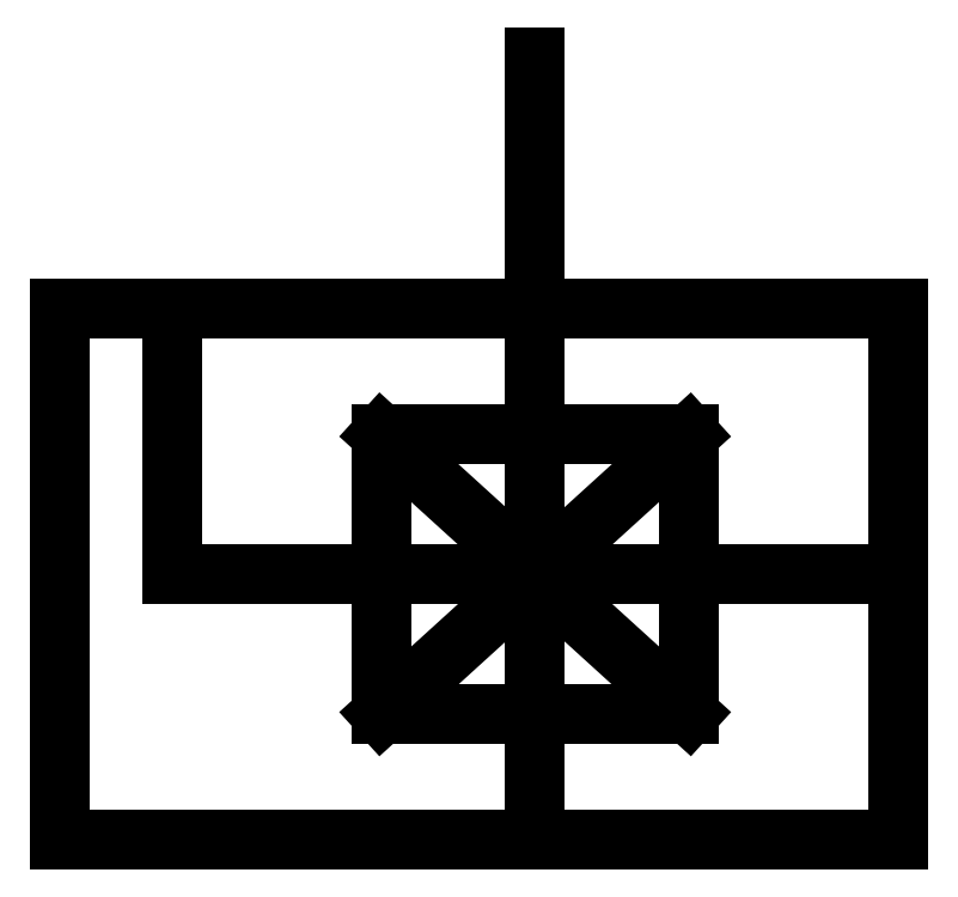
<metadata>
{"format":"dxf","ext":"dxf","renderer":"ezdxf+matplotlib","layout":"modelspace","background":"white","min_lineweight":24,"dpi":150}
</metadata>
<code>
0
SECTION
2
ENTITIES
0
LWPOLYLINE
8
0
90
4
70
1
43
0
10
12.5
20
-9
10
-2.5
20
-9
10
-2.5
20
0.5
10
12.5
20
0.5
0
LINE
8
0
10
6
20
5
30
0
11
6
21
-9
31
0
0
LINE
8
0
10
12.5
20
0.5
30
0
11
12.5
21
-9
31
0
0
LWPOLYLINE
8
0
90
8
70
1
43
0
10
6
20
0.5
10
12.5
20
0.5
10
12.5
20
-4.25
10
6
20
-4.25
10
-0.5
20
-4.25
10
-0.5
20
0.5
10
6
20
0.5
10
6
20
-4.25
0
LINE
8
0
10
3.25
20
-1.75
30
0
11
8.75
21
-1.75
31
0
0
LINE
8
0
10
8.75
20
-1.75
30
0
11
8.75
21
-6.75
31
0
0
LINE
8
0
10
8.75
20
-6.75
30
0
11
3.25
21
-6.75
31
0
0
LINE
8
0
10
3.25
20
-6.75
30
0
11
3.25
21
-1.75
31
0
0
LINE
8
0
10
3.25
20
-1.75
30
0
11
8.75
21
-6.75
31
0
0
LINE
8
0
10
8.75
20
-1.75
30
0
11
3.25
21
-6.75
31
0
0
ENDSEC
0
EOF

</code>
